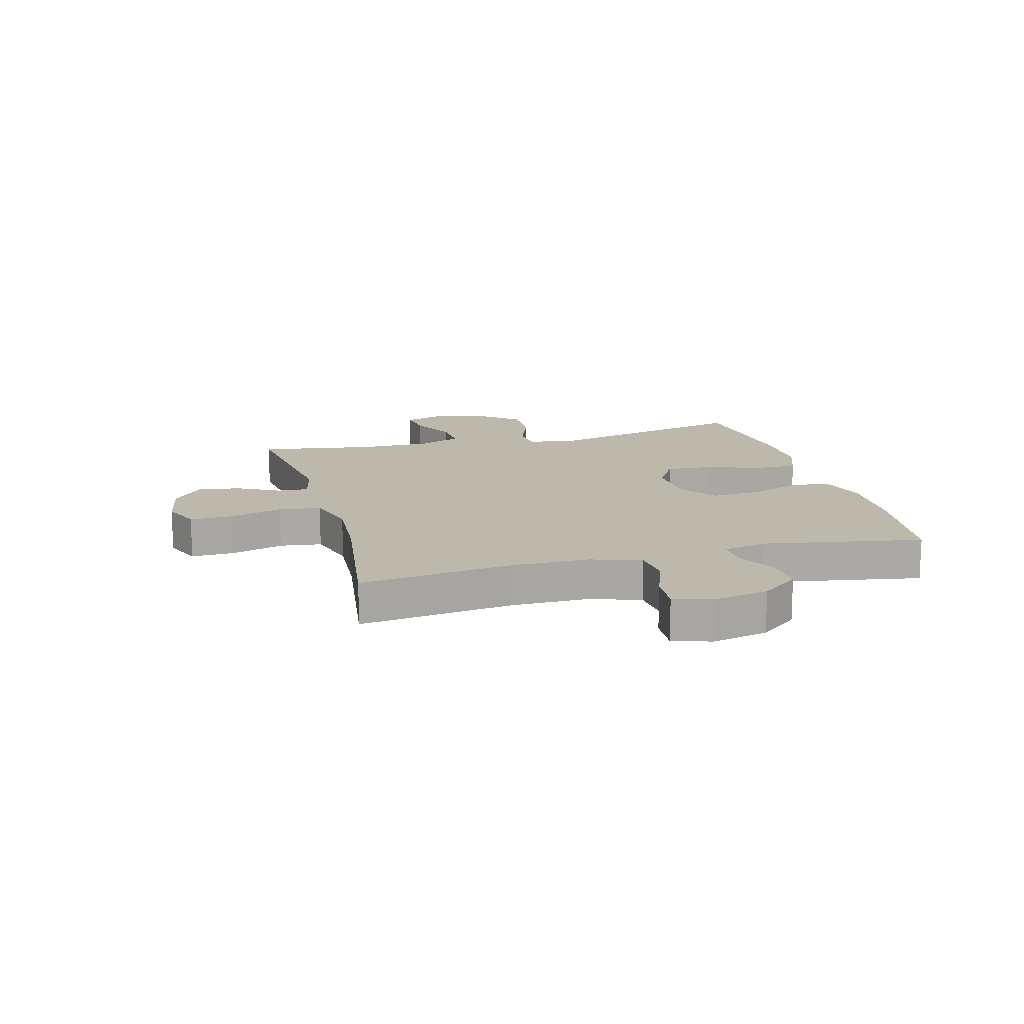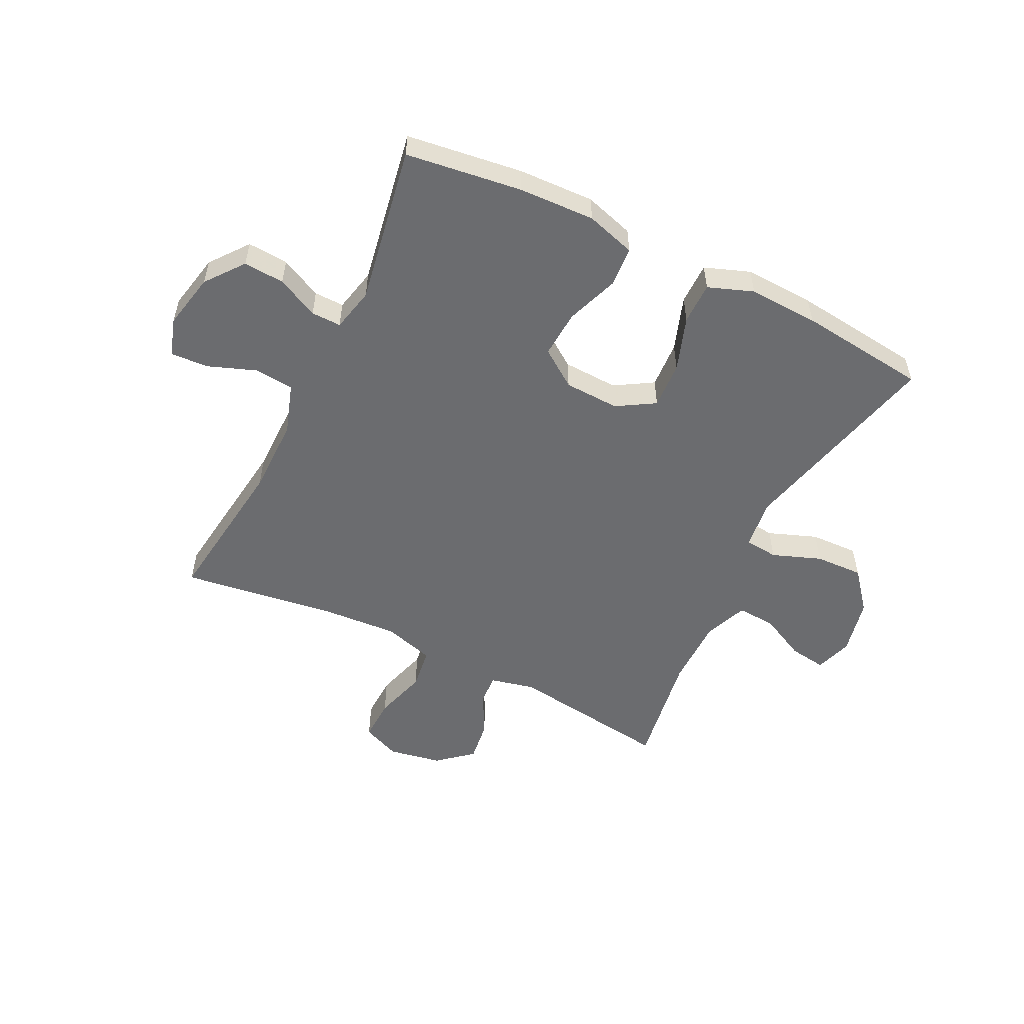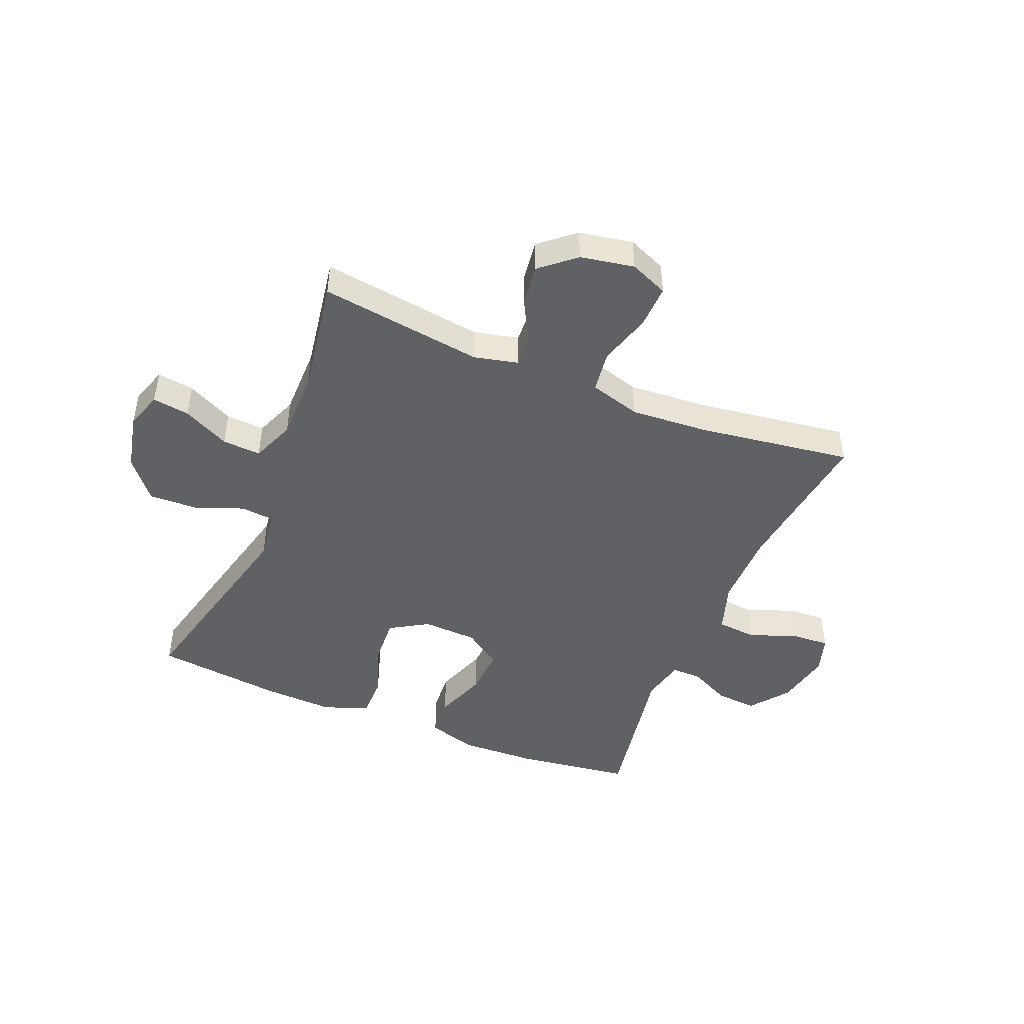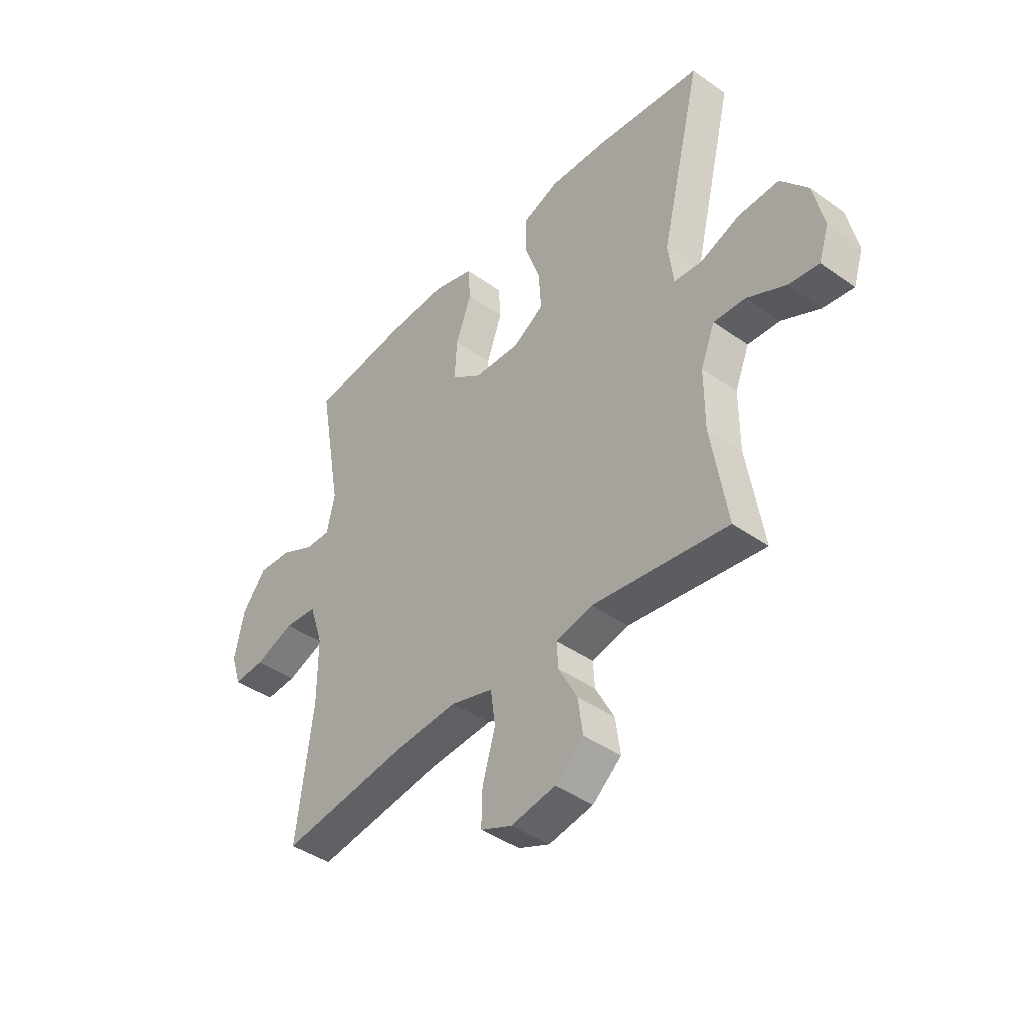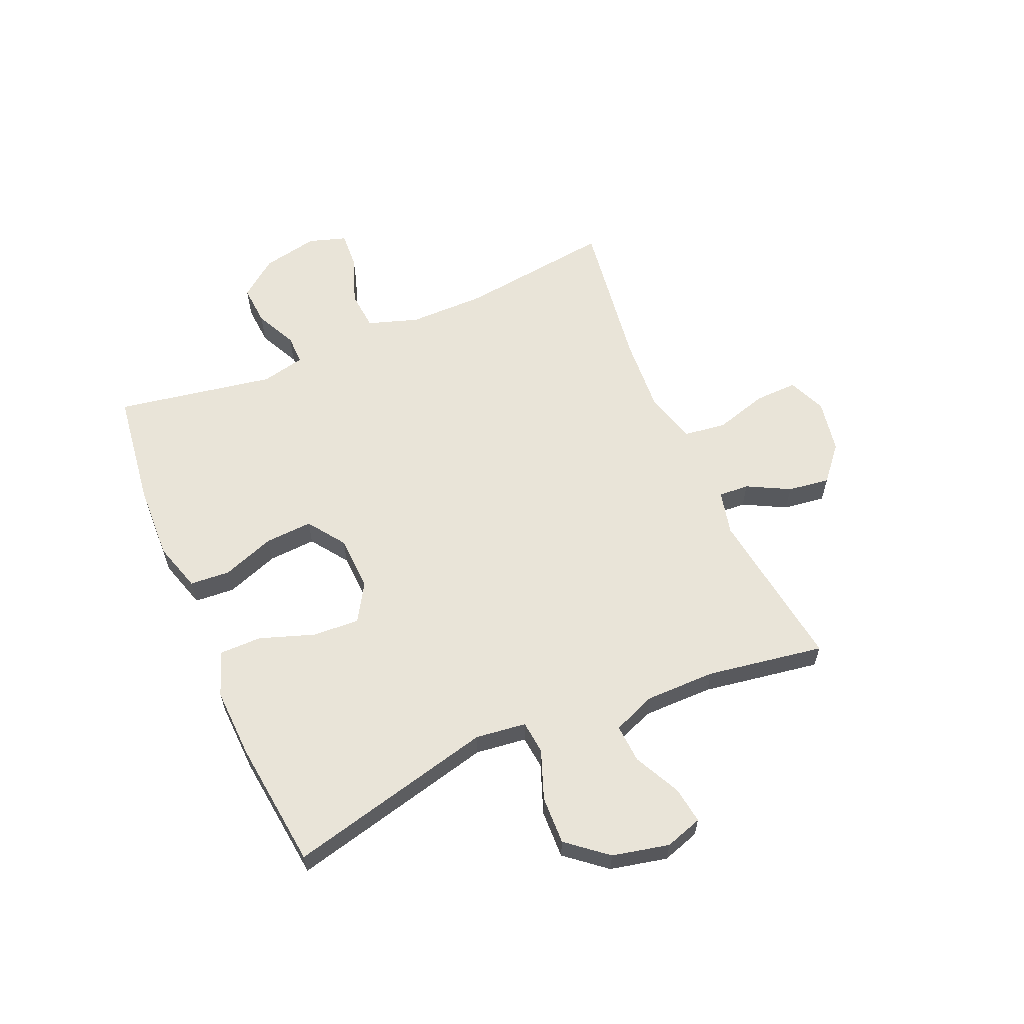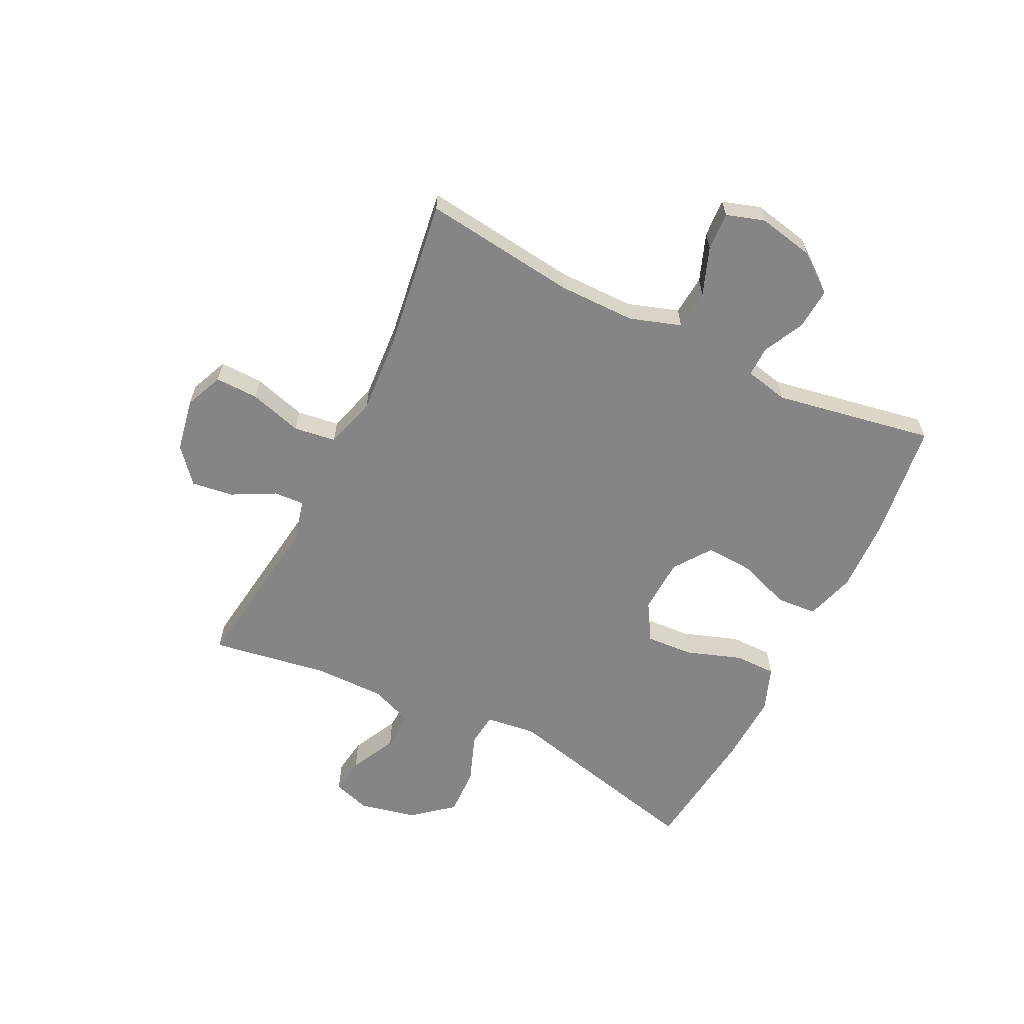
<metadata>
{"format":"obj","ext":"obj","renderer":"f3d","projection":"perspective","resolution":1024,"background":"white","views":[{"elev":14.8,"azim":-105.1,"up":"+Y"},{"elev":-53.7,"azim":-26.3,"up":"+Y"},{"elev":-46.2,"azim":157.6,"up":"+Y"},{"elev":-42.4,"azim":49.8,"up":"+Z"},{"elev":60.5,"azim":66.6,"up":"+Y"},{"elev":-61.9,"azim":-116.2,"up":"+Y"}]}
</metadata>
<code>
v -0.5 0.07 0.5
v -0.298 0.07 0.527
v -0.166 0.07 0.532
v -0.08 0.07 0.506
v -0.075 0.07 0.436
v -0.108 0.07 0.345
v -0.113 0.07 0.262
v -0.048 0.07 0.216
v 0.048 0.07 0.212
v 0.114 0.07 0.252
v 0.109 0.07 0.334
v 0.076 0.07 0.429
v 0.076 0.07 0.502
v 0.154 0.07 0.531
v 0.276 0.07 0.526
v 0.5 0.07 0.5
v 0.413 0.07 0.14
v 0.424 0.07 0.052
v 0.482 0.07 0.046
v 0.567 0.07 0.078
v 0.651 0.07 0.081
v 0.708 0.07 0.012
v 0.73 0.07 -0.087
v 0.709 0.07 -0.152
v 0.645 0.07 -0.143
v 0.564 0.07 -0.103
v 0.497 0.07 -0.099
v 0.467 0.07 -0.174
v 0.467 0.07 -0.296
v 0.5 0.07 -0.5
v 0.216 0.07 -0.461
v 0.139 0.07 -0.479
v 0.142 0.07 -0.532
v 0.181 0.07 -0.606
v 0.191 0.07 -0.679
v 0.131 0.07 -0.73
v 0.038 0.07 -0.747
v -0.028 0.07 -0.719
v -0.026 0.07 -0.644
v 0.001 0.07 -0.552
v -0.009 0.07 -0.479
v -0.098 0.07 -0.453
v -0.232 0.07 -0.462
v -0.5 0.07 -0.5
v -0.466 0.07 -0.233
v -0.466 0.07 -0.099
v -0.495 0.07 -0.011
v -0.564 0.07 -0.005
v -0.647 0.07 -0.036
v -0.713 0.07 -0.04
v -0.734 0.07 0.026
v -0.714 0.07 0.123
v -0.663 0.07 0.189
v -0.592 0.07 0.184
v -0.52 0.07 0.149
v -0.468 0.07 0.148
v -0.451 0.07 0.224
v -0.5 0 0.5
v -0.298 0 0.527
v -0.166 0 0.532
v -0.08 0 0.506
v -0.075 0 0.436
v -0.108 0 0.345
v -0.113 0 0.262
v -0.048 0 0.216
v 0.048 0 0.212
v 0.114 0 0.252
v 0.109 0 0.334
v 0.076 0 0.429
v 0.076 0 0.502
v 0.154 0 0.531
v 0.276 0 0.526
v 0.5 0 0.5
v 0.413 0 0.14
v 0.424 0 0.052
v 0.482 0 0.046
v 0.567 0 0.078
v 0.651 0 0.081
v 0.708 0 0.012
v 0.73 0 -0.087
v 0.709 0 -0.152
v 0.645 0 -0.143
v 0.564 0 -0.103
v 0.497 0 -0.099
v 0.467 0 -0.174
v 0.467 0 -0.296
v 0.5 0 -0.5
v 0.216 0 -0.461
v 0.139 0 -0.479
v 0.142 0 -0.532
v 0.181 0 -0.606
v 0.191 0 -0.679
v 0.131 0 -0.73
v 0.038 0 -0.747
v -0.028 0 -0.719
v -0.026 0 -0.644
v 0.001 0 -0.552
v -0.009 0 -0.479
v -0.098 0 -0.453
v -0.232 0 -0.462
v -0.5 0 -0.5
v -0.466 0 -0.233
v -0.466 0 -0.099
v -0.495 0 -0.011
v -0.564 0 -0.005
v -0.647 0 -0.036
v -0.713 0 -0.04
v -0.734 0 0.026
v -0.714 0 0.123
v -0.663 0 0.189
v -0.592 0 0.184
v -0.52 0 0.149
v -0.468 0 0.148
v -0.451 0 0.224
f 53 54 55
f 52 53 55
f 51 52 55
f 50 51 55
f 49 50 55
f 48 49 55
f 47 48 55 56
f 46 47 56 57
f 43 44 45
f 45 46 57
f 43 45 57
f 42 43 57
f 38 39 40
f 37 38 40
f 36 37 40
f 35 36 40
f 34 35 40
f 33 34 40
f 32 33 40 41
f 57 1 2
f 42 57 2
f 41 42 2
f 32 41 2
f 31 32 2
f 24 25 26
f 23 24 26
f 22 23 26
f 21 22 26
f 20 21 26
f 19 20 26
f 18 19 26 27
f 15 16 17
f 14 15 17
f 13 14 17
f 12 13 17
f 11 12 17
f 10 11 17 18
f 18 27 28
f 10 18 28
f 9 10 28
f 4 5 6
f 3 4 6
f 2 3 6
f 2 6 7
f 31 2 7
f 31 7 8
f 30 31 8
f 29 30 8
f 8 9 28 29
f 112 111 110
f 112 110 109
f 112 109 108
f 112 108 107
f 112 107 106
f 112 106 105
f 113 112 105 104
f 114 113 104 103
f 102 101 100
f 114 103 102
f 114 102 100
f 114 100 99
f 97 96 95
f 97 95 94
f 97 94 93
f 97 93 92
f 97 92 91
f 97 91 90
f 98 97 90 89
f 59 58 114
f 59 114 99
f 59 99 98
f 59 98 89
f 59 89 88
f 83 82 81
f 83 81 80
f 83 80 79
f 83 79 78
f 83 78 77
f 83 77 76
f 84 83 76 75
f 74 73 72
f 74 72 71
f 74 71 70
f 74 70 69
f 74 69 68
f 75 74 68 67
f 85 84 75
f 85 75 67
f 85 67 66
f 63 62 61
f 63 61 60
f 63 60 59
f 64 63 59
f 64 59 88
f 65 64 88
f 65 88 87
f 65 87 86
f 86 85 66 65
f 1 58 59 2
f 2 59 60 3
f 3 60 61 4
f 4 61 62 5
f 5 62 63 6
f 6 63 64 7
f 7 64 65 8
f 8 65 66 9
f 9 66 67 10
f 10 67 68 11
f 11 68 69 12
f 12 69 70 13
f 13 70 71 14
f 14 71 72 15
f 15 72 73 16
f 16 73 74 17
f 17 74 75 18
f 18 75 76 19
f 19 76 77 20
f 20 77 78 21
f 21 78 79 22
f 22 79 80 23
f 23 80 81 24
f 24 81 82 25
f 25 82 83 26
f 26 83 84 27
f 27 84 85 28
f 28 85 86 29
f 29 86 87 30
f 30 87 88 31
f 31 88 89 32
f 32 89 90 33
f 33 90 91 34
f 34 91 92 35
f 35 92 93 36
f 36 93 94 37
f 37 94 95 38
f 38 95 96 39
f 39 96 97 40
f 40 97 98 41
f 41 98 99 42
f 42 99 100 43
f 43 100 101 44
f 44 101 102 45
f 45 102 103 46
f 46 103 104 47
f 47 104 105 48
f 48 105 106 49
f 49 106 107 50
f 50 107 108 51
f 51 108 109 52
f 52 109 110 53
f 53 110 111 54
f 54 111 112 55
f 55 112 113 56
f 56 113 114 57
f 57 114 58 1

</code>
